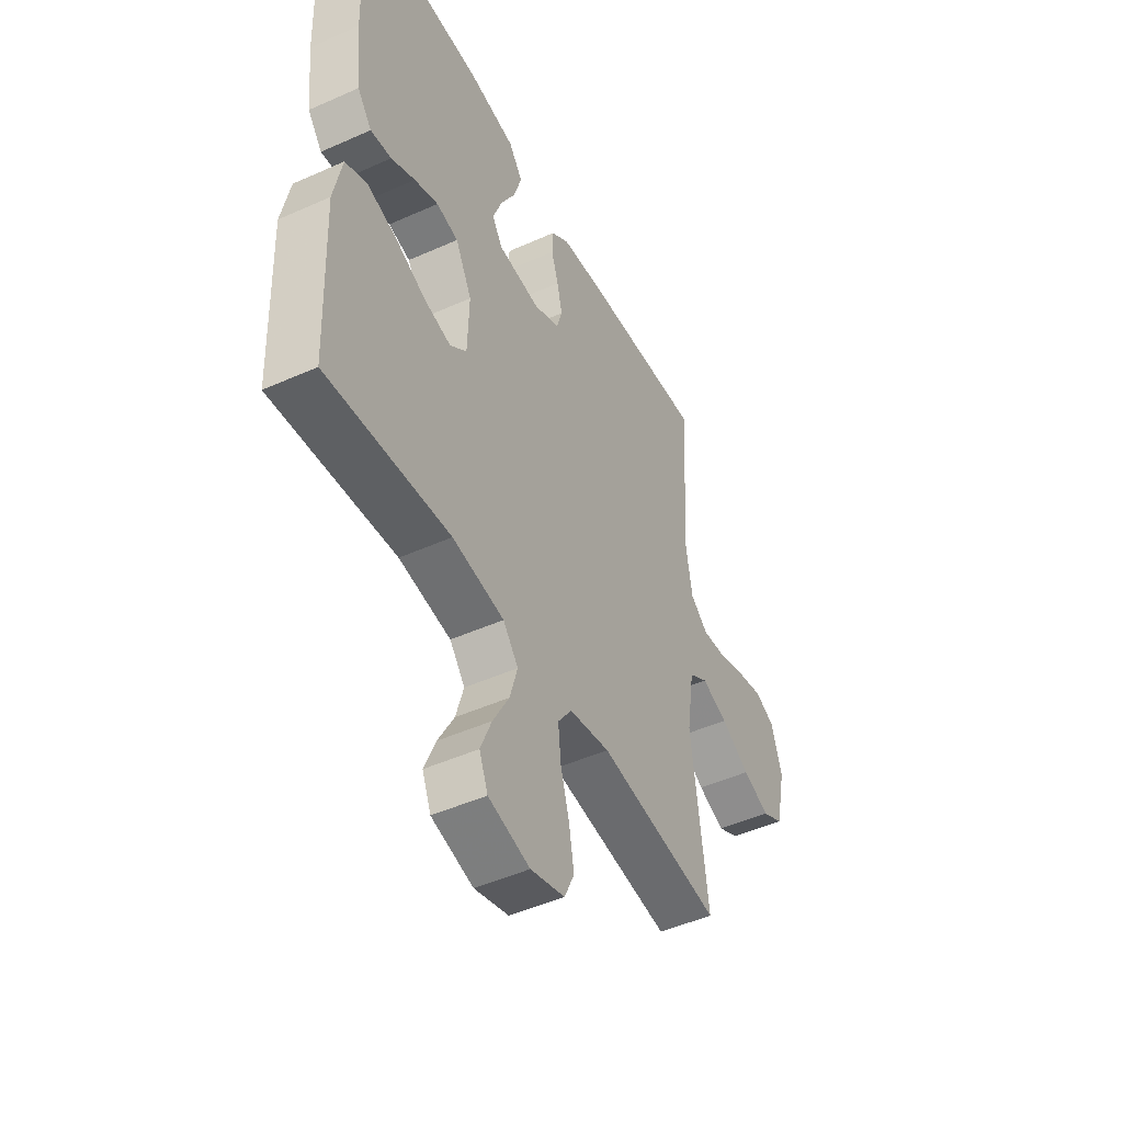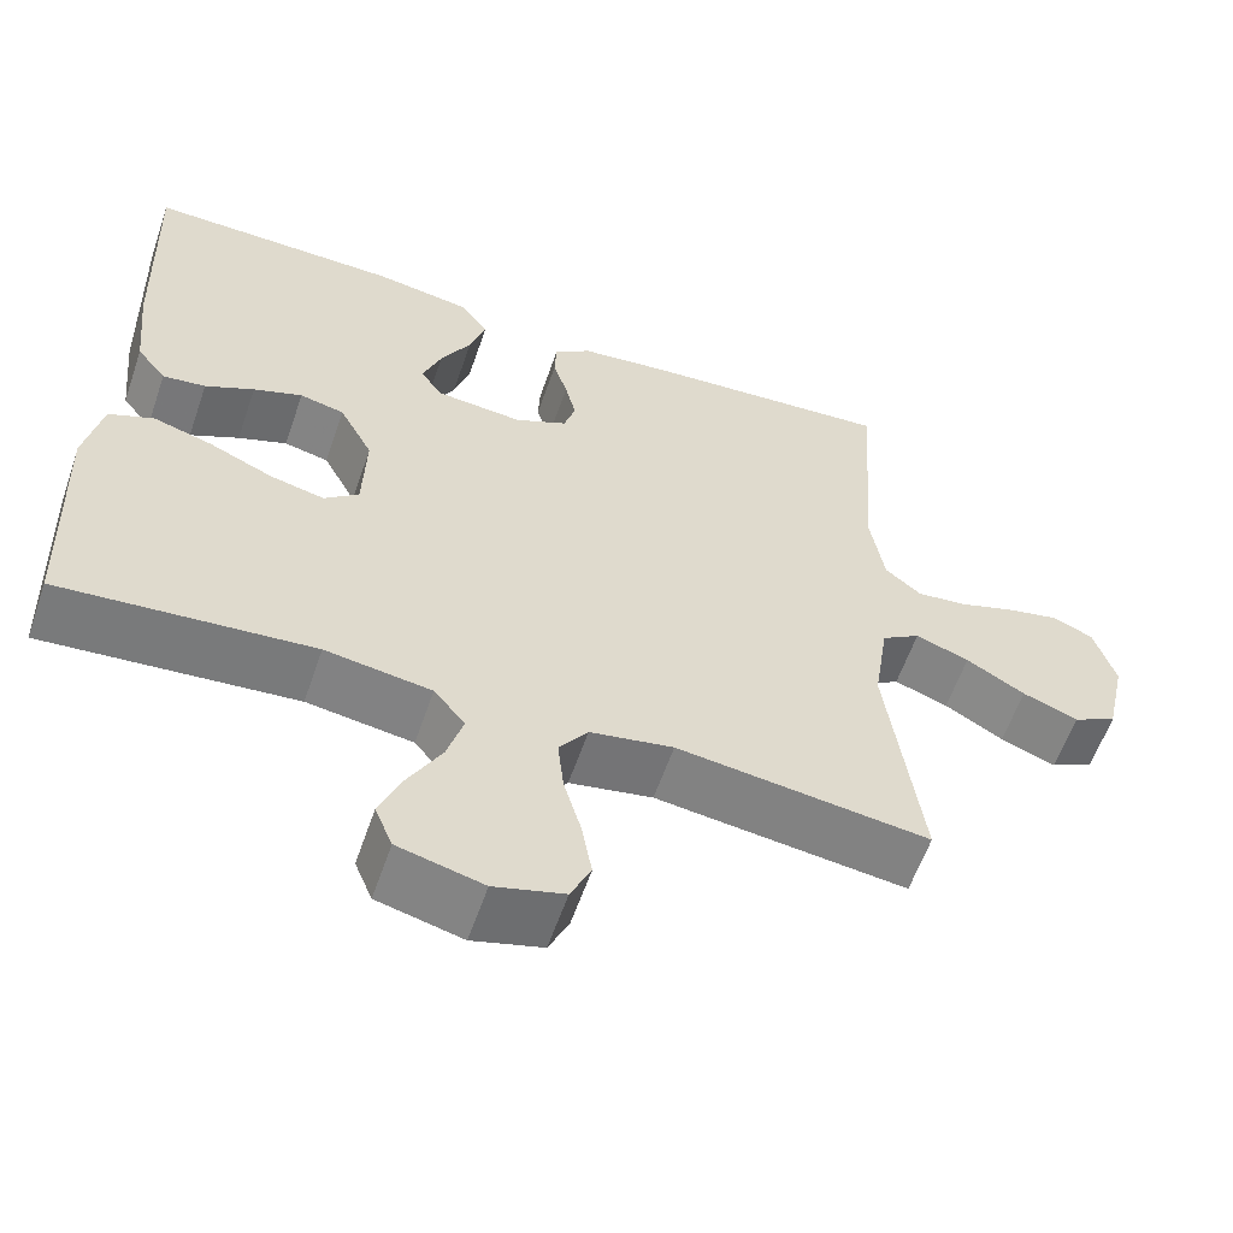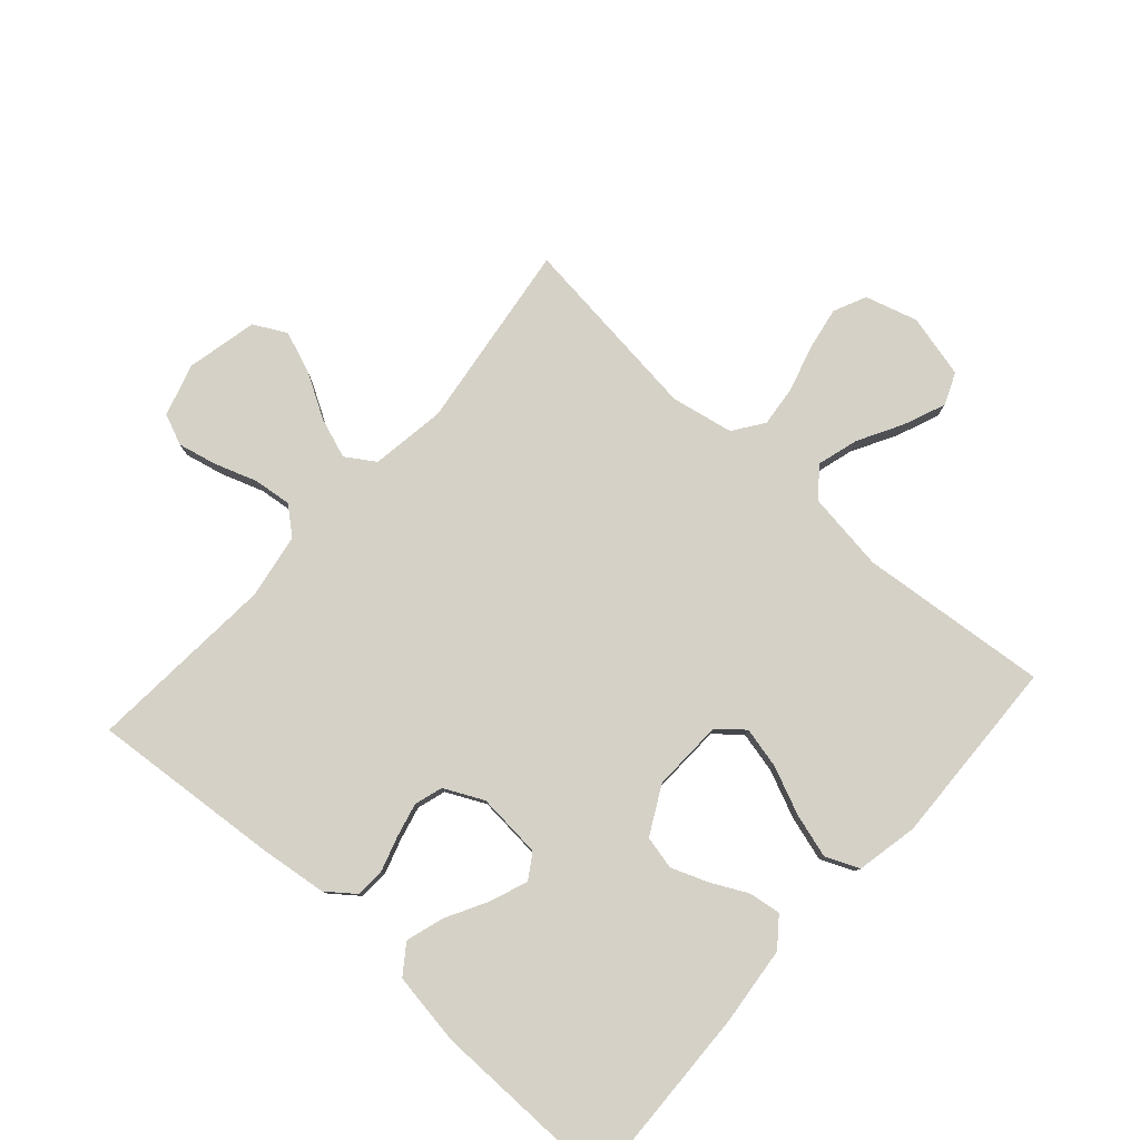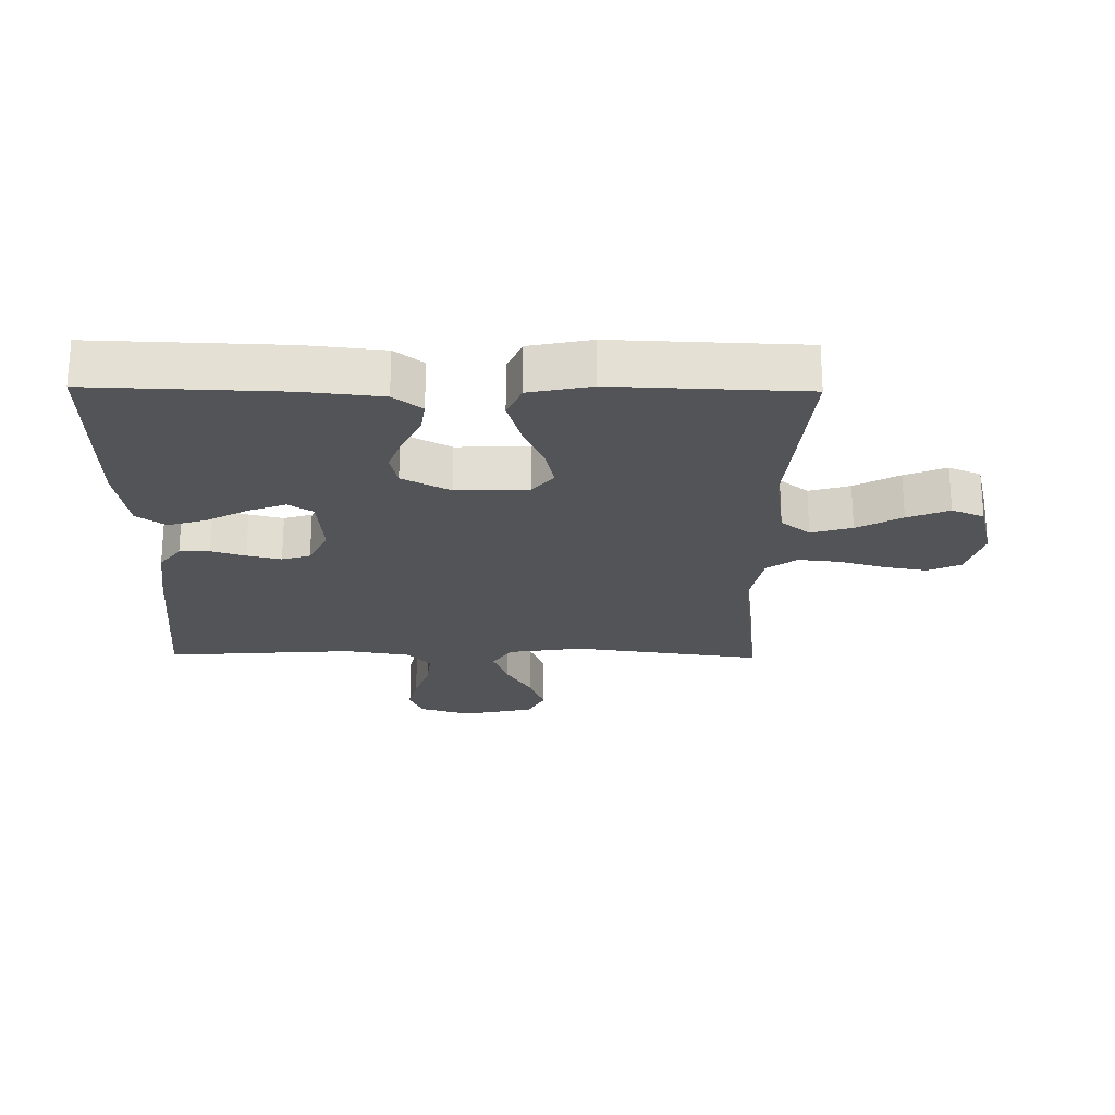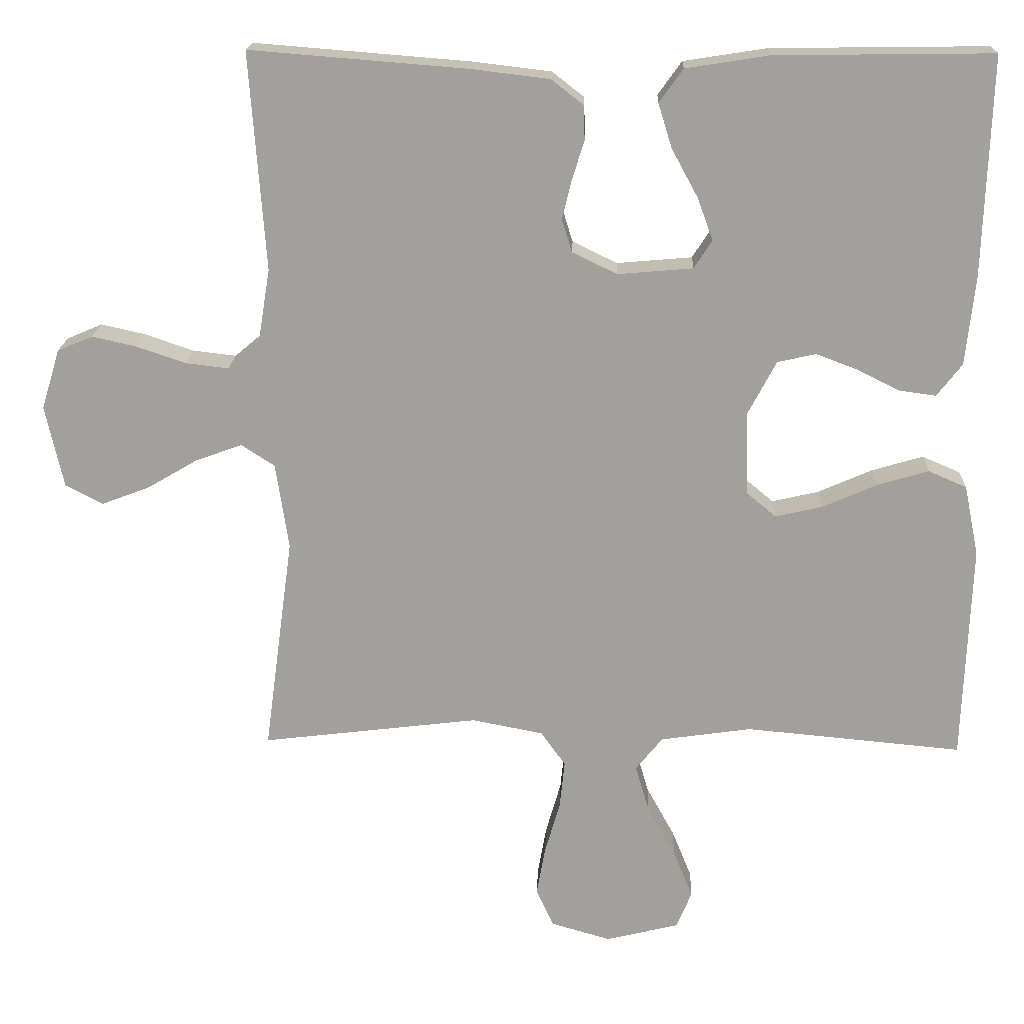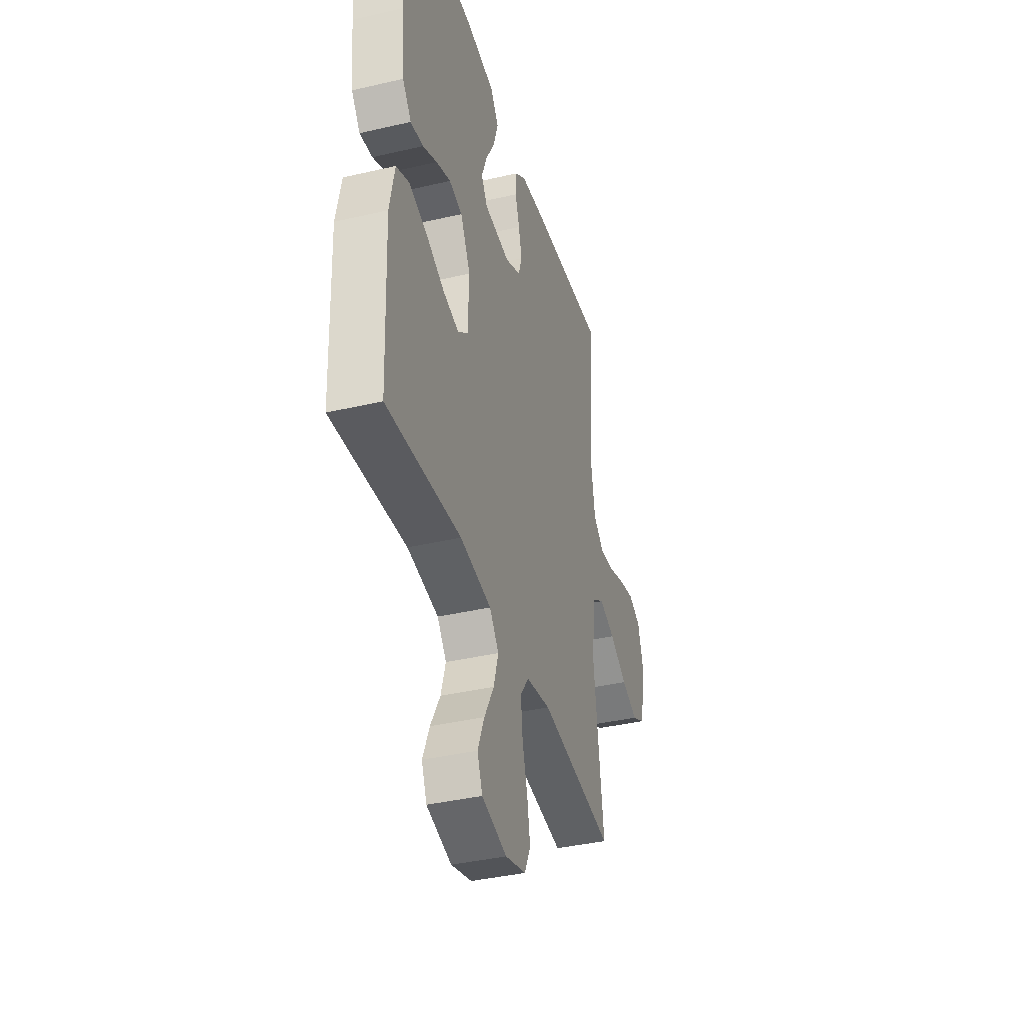
<metadata>
{"format":"obj","ext":"obj","renderer":"f3d","projection":"perspective","resolution":1024,"background":"white","views":[{"elev":-47.7,"azim":116.7,"up":"+Z"},{"elev":-59.4,"azim":161.0,"up":"+Z"},{"elev":79.5,"azim":41.7,"up":"+Y"},{"elev":-23.2,"azim":89.2,"up":"+Y"},{"elev":18.1,"azim":2.0,"up":"+Z"},{"elev":-38.8,"azim":106.3,"up":"+Z"}]}
</metadata>
<code>
v -0.5 0.07 -0.5
v -0.46 0.07 -0.2
v -0.478 0.07 -0.081
v -0.524 0.07 -0.051
v -0.588 0.07 -0.074
v -0.658 0.07 -0.115
v -0.724 0.07 -0.14
v -0.776 0.07 -0.113
v -0.801 0.07 0
v -0.776 0.07 0.083
v -0.727 0.07 0.104
v -0.665 0.07 0.09
v -0.598 0.07 0.067
v -0.538 0.07 0.06
v -0.495 0.07 0.096
v -0.478 0.07 0.2
v -0.5 0.07 0.5
v -0.2 0.07 0.476
v -0.092 0.07 0.463
v -0.048 0.07 0.429
v -0.046 0.07 0.381
v -0.063 0.07 0.327
v -0.076 0.07 0.273
v -0.062 0.07 0.228
v 0 0.07 0.198
v 0.104 0.07 0.207
v 0.129 0.07 0.246
v 0.107 0.07 0.305
v 0.071 0.07 0.371
v 0.052 0.07 0.432
v 0.085 0.07 0.478
v 0.2 0.07 0.496
v 0.5 0.07 0.5
v 0.49 0.07 0.2
v 0.477 0.07 0.075
v 0.442 0.07 0.03
v 0.391 0.07 0.037
v 0.333 0.07 0.066
v 0.275 0.07 0.088
v 0.222 0.07 0.076
v 0.182 0.07 0
v 0.186 0.07 -0.114
v 0.227 0.07 -0.148
v 0.292 0.07 -0.133
v 0.367 0.07 -0.1
v 0.438 0.07 -0.079
v 0.491 0.07 -0.102
v 0.511 0.07 -0.2
v 0.5 0.07 -0.5
v 0.2 0.07 -0.472
v 0.074 0.07 -0.49
v 0.037 0.07 -0.536
v 0.056 0.07 -0.601
v 0.095 0.07 -0.672
v 0.122 0.07 -0.738
v 0.101 0.07 -0.789
v 0 0.07 -0.814
v -0.083 0.07 -0.79
v -0.107 0.07 -0.738
v -0.095 0.07 -0.67
v -0.074 0.07 -0.597
v -0.067 0.07 -0.531
v -0.101 0.07 -0.483
v -0.2 0.07 -0.464
v -0.5 0 -0.5
v -0.46 0 -0.2
v -0.478 0 -0.081
v -0.524 0 -0.051
v -0.588 0 -0.074
v -0.658 0 -0.115
v -0.724 0 -0.14
v -0.776 0 -0.113
v -0.801 0 0
v -0.776 0 0.083
v -0.727 0 0.104
v -0.665 0 0.09
v -0.598 0 0.067
v -0.538 0 0.06
v -0.495 0 0.096
v -0.478 0 0.2
v -0.5 0 0.5
v -0.2 0 0.476
v -0.092 0 0.463
v -0.048 0 0.429
v -0.046 0 0.381
v -0.063 0 0.327
v -0.076 0 0.273
v -0.062 0 0.228
v 0 0 0.198
v 0.104 0 0.207
v 0.129 0 0.246
v 0.107 0 0.305
v 0.071 0 0.371
v 0.052 0 0.432
v 0.085 0 0.478
v 0.2 0 0.496
v 0.5 0 0.5
v 0.49 0 0.2
v 0.477 0 0.075
v 0.442 0 0.03
v 0.391 0 0.037
v 0.333 0 0.066
v 0.275 0 0.088
v 0.222 0 0.076
v 0.182 0 0
v 0.186 0 -0.114
v 0.227 0 -0.148
v 0.292 0 -0.133
v 0.367 0 -0.1
v 0.438 0 -0.079
v 0.491 0 -0.102
v 0.511 0 -0.2
v 0.5 0 -0.5
v 0.2 0 -0.472
v 0.074 0 -0.49
v 0.037 0 -0.536
v 0.056 0 -0.601
v 0.095 0 -0.672
v 0.122 0 -0.738
v 0.101 0 -0.789
v 0 0 -0.814
v -0.083 0 -0.79
v -0.107 0 -0.738
v -0.095 0 -0.67
v -0.074 0 -0.597
v -0.067 0 -0.531
v -0.101 0 -0.483
v -0.2 0 -0.464
f 58 59 60 61
f 58 61 62
f 57 58 62
f 56 57 62
f 53 54 55 56
f 52 53 56 62
f 51 52 62 63
f 47 48 49 50
f 44 45 46 47
f 43 44 47 50
f 42 43 50 51
f 35 36 37 38
f 35 38 39
f 34 35 39
f 33 34 39 40
f 31 32 33 40
f 28 29 30 31
f 27 28 31 40
f 19 20 21 22
f 19 22 23
f 16 17 18 19
f 15 16 19 23
f 14 15 23 24
f 10 11 12 13
f 10 13 14
f 9 10 14
f 8 9 14
f 5 6 7 8
f 4 5 8 14
f 3 4 14 24
f 64 1 2
f 41 42 51 63
f 26 27 40 41
f 25 26 41 63
f 24 25 63 64
f 2 3 24 64
f 125 124 123 122
f 126 125 122
f 126 122 121
f 126 121 120
f 120 119 118 117
f 126 120 117 116
f 127 126 116 115
f 114 113 112 111
f 111 110 109 108
f 114 111 108 107
f 115 114 107 106
f 102 101 100 99
f 103 102 99
f 103 99 98
f 104 103 98 97
f 104 97 96 95
f 95 94 93 92
f 104 95 92 91
f 86 85 84 83
f 87 86 83
f 83 82 81 80
f 87 83 80 79
f 88 87 79 78
f 77 76 75 74
f 78 77 74
f 78 74 73
f 78 73 72
f 72 71 70 69
f 78 72 69 68
f 88 78 68 67
f 66 65 128
f 127 115 106 105
f 105 104 91 90
f 127 105 90 89
f 128 127 89 88
f 128 88 67 66
f 1 65 66 2
f 2 66 67 3
f 3 67 68 4
f 4 68 69 5
f 5 69 70 6
f 6 70 71 7
f 7 71 72 8
f 8 72 73 9
f 9 73 74 10
f 10 74 75 11
f 11 75 76 12
f 12 76 77 13
f 13 77 78 14
f 14 78 79 15
f 15 79 80 16
f 16 80 81 17
f 17 81 82 18
f 18 82 83 19
f 19 83 84 20
f 20 84 85 21
f 21 85 86 22
f 22 86 87 23
f 23 87 88 24
f 24 88 89 25
f 25 89 90 26
f 26 90 91 27
f 27 91 92 28
f 28 92 93 29
f 29 93 94 30
f 30 94 95 31
f 31 95 96 32
f 32 96 97 33
f 33 97 98 34
f 34 98 99 35
f 35 99 100 36
f 36 100 101 37
f 37 101 102 38
f 38 102 103 39
f 39 103 104 40
f 40 104 105 41
f 41 105 106 42
f 42 106 107 43
f 43 107 108 44
f 44 108 109 45
f 45 109 110 46
f 46 110 111 47
f 47 111 112 48
f 48 112 113 49
f 49 113 114 50
f 50 114 115 51
f 51 115 116 52
f 52 116 117 53
f 53 117 118 54
f 54 118 119 55
f 55 119 120 56
f 56 120 121 57
f 57 121 122 58
f 58 122 123 59
f 59 123 124 60
f 60 124 125 61
f 61 125 126 62
f 62 126 127 63
f 63 127 128 64
f 64 128 65 1

</code>
